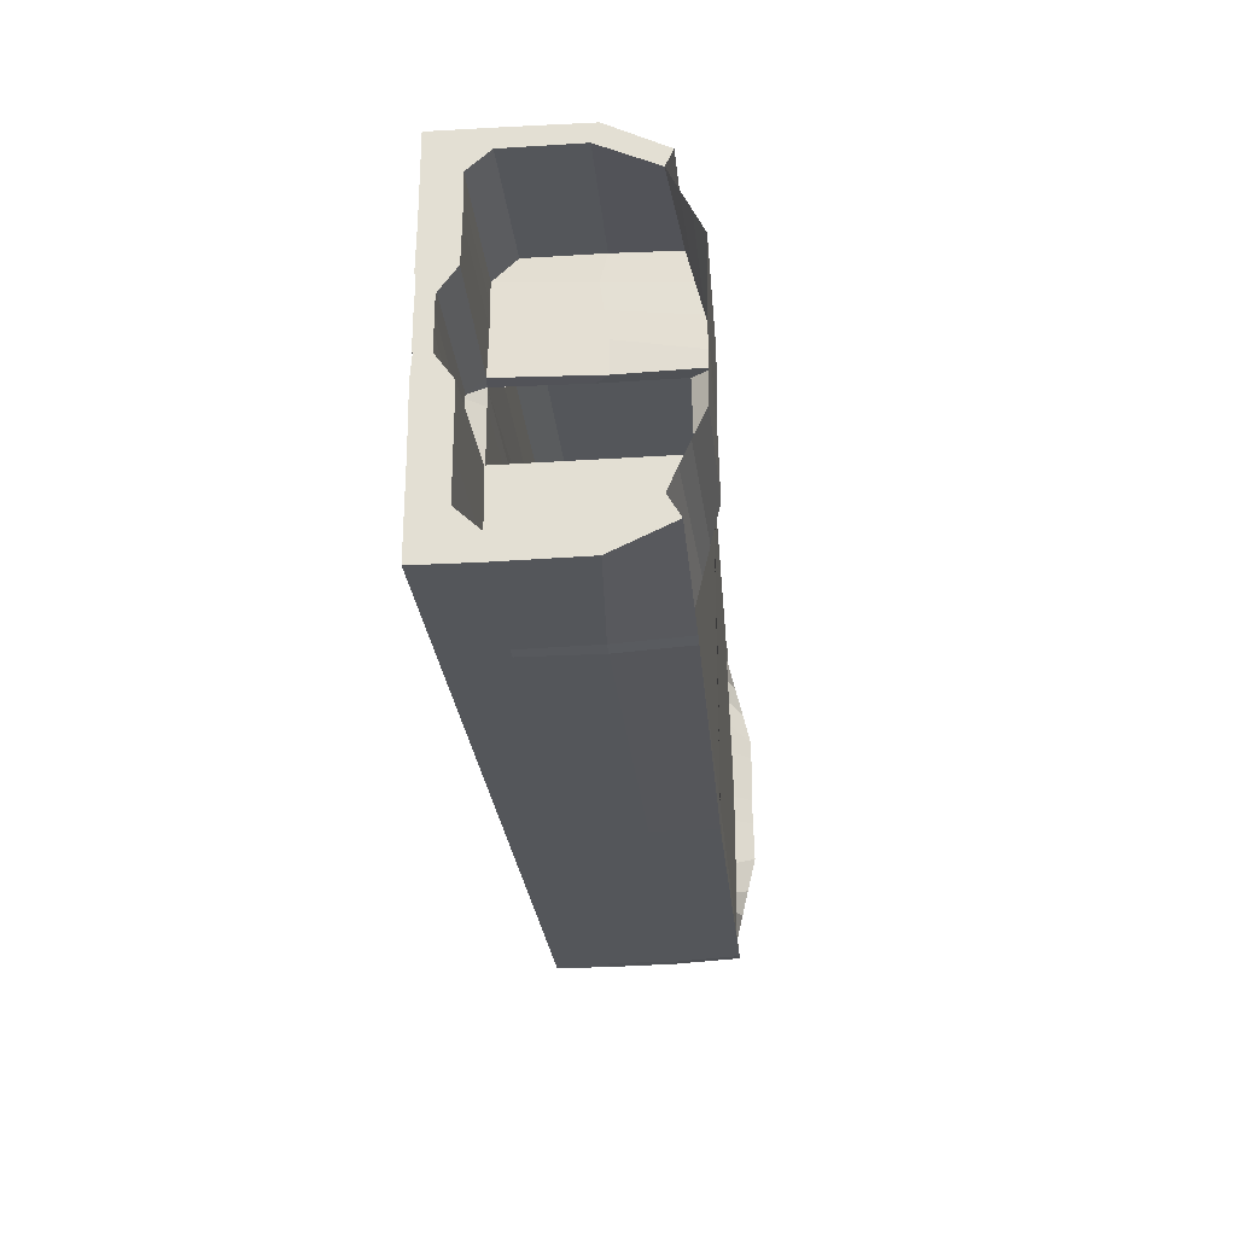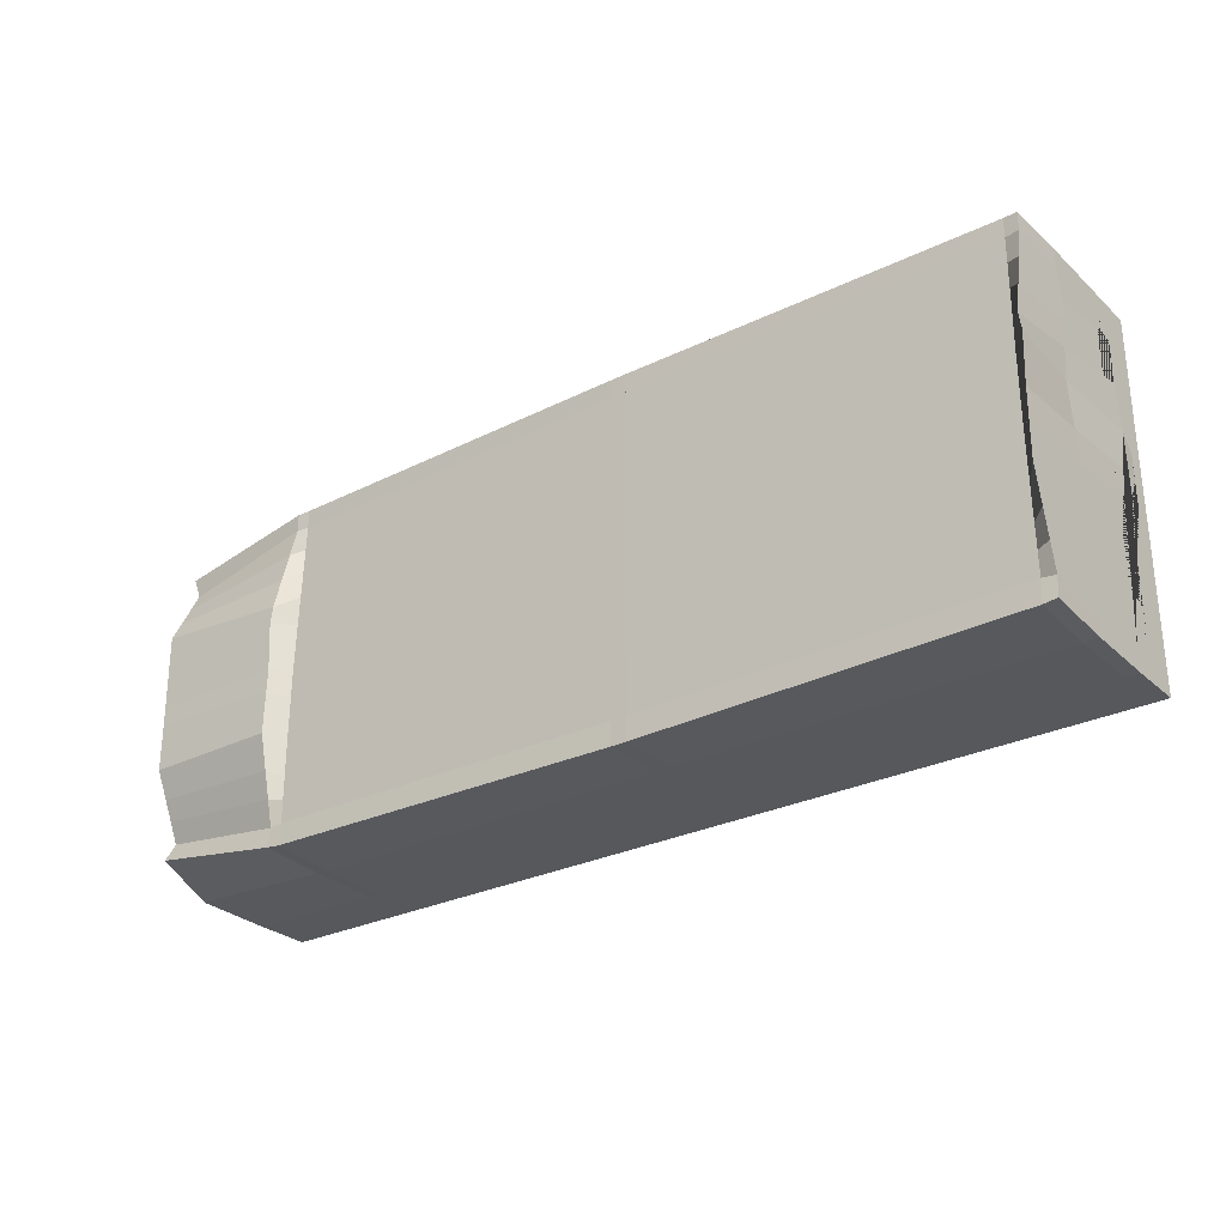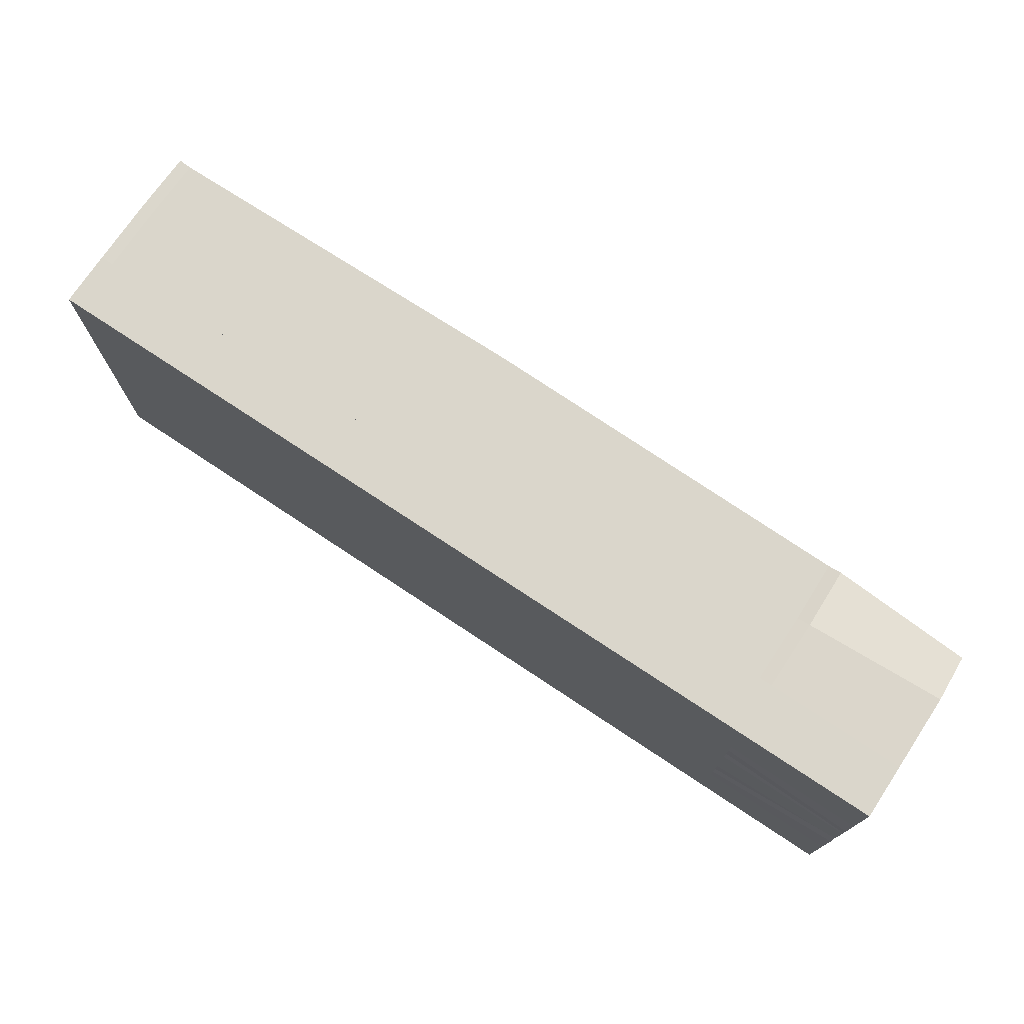
<metadata>
{"format":"obj","ext":"obj","renderer":"f3d","projection":"perspective","resolution":1024,"background":"white","views":[{"elev":-25.6,"azim":95.0,"up":"+Z"},{"elev":-28.2,"azim":-143.2,"up":"+Z"},{"elev":73.9,"azim":33.6,"up":"+Z"}]}
</metadata>
<code>
o Cube.020
v -14.81 -0.6806 -5.883
v -14.81 -2.441 -5.883
v -14.81 -0.6806 5.628
v -14.81 -2.441 5.628
v -14.81 -0.6806 -5.144
v -14.81 -1.39 -4.467
v -14.81 -1.39 -3.79
v -14.81 -1.39 -3.113
v -14.81 -1.419 -0.8916
v -14.81 -1.931 -0.5842
v -14.81 -1.954 -0.4617
v -14.81 -1.954 -0.1846
v -14.81 -1.954 0.2733
v -14.81 -1.954 0.9504
v -14.81 -1.93 1.066
v -14.86 -1.421 1.488
v -14.81 -1.39 2.982
v -14.81 -1.39 3.659
v -14.81 -1.39 4.336
v -14.81 -0.6806 5.013
v -14.81 -2.441 5.013
v -14.81 -2.441 4.336
v -14.81 -2.441 3.659
v -14.81 -2.441 2.982
v -14.81 -2.441 2.305
v -14.81 -2.441 1.628
v -14.81 -2.441 0.9504
v -14.81 -2.441 0.2733
v -14.81 -2.441 -0.4039
v -14.81 -2.441 -1.081
v -14.81 -2.441 -1.758
v -14.81 -2.441 -2.435
v -14.81 -2.441 -3.113
v -14.81 -2.441 -3.79
v -14.81 -2.441 -4.467
v -14.81 -2.441 -5.144
v -14.81 1.571 5.61
v -14.81 1.574 5.032
v -14.81 1.57 -5.834
v -14.81 1.495 -5.194
v -14.76 3.514 5.612
v -14.76 3.517 5.034
v -14.82 3.681 -5.697
v -14.82 3.605 -5.057
v -14.81 4.274 -2.243
v -14.81 4.22 -0.1107
v -14.81 4.24 2.021
v -2.372 -0.6806 -5.883
v -2.372 -2.441 -5.883
v -2.372 -0.6806 5.628
v -2.364 -2.441 5.628
v -2.372 -0.6806 5.013
v -2.364 -2.441 -5.144
v -2.372 -0.6806 -5.144
v -2.372 -1.39 -4.467
v -2.372 -1.39 -3.79
v -2.372 -1.39 -3.113
v -2.372 -1.39 -2.435
v -2.372 -1.458 -1.758
v -2.372 -1.458 -1.081
v -2.372 -1.458 -0.4039
v -2.372 -1.458 0.2733
v -2.372 -1.458 0.9504
v -2.372 -1.458 1.628
v -2.372 -1.39 2.305
v -2.372 -1.39 2.982
v -2.372 -1.39 3.659
v -2.372 -1.39 4.336
v -2.364 -2.441 5.013
v -2.364 -2.441 4.336
v -2.364 -2.441 3.659
v -2.364 -2.441 2.982
v -2.364 -2.441 2.305
v -2.364 -2.441 1.628
v -2.364 -2.441 0.9504
v -2.364 -2.441 0.2733
v -2.364 -2.441 -0.4039
v -2.364 -2.441 -1.081
v -2.364 -2.441 -1.758
v -2.364 -2.441 -2.435
v -2.364 -2.441 -3.113
v -2.364 -2.441 -3.79
v -2.364 -2.441 -4.467
v -14.39 -2.441 -5.144
v -14.39 -2.441 4.336
v -14.39 -1.462 -0.8845
v -14.39 -0.6806 5.013
v -14.39 -2.441 -4.467
v -14.39 -2.441 5.013
v -14.39 -2.441 -3.79
v -14.39 1.156 -4.361
v -14.39 -2.441 -3.113
v -14.39 -1.39 -3.79
v -14.39 -1.39 -3.113
v -14.39 -0.6806 5.628
v -14.39 -2.441 5.628
v -14.39 -2.441 -1.758
v -14.39 -2.441 -2.435
v -14.39 -1.458 -0.1846
v -14.39 -2.441 3.659
v -14.39 -1.458 0.2733
v -14.39 -2.441 2.982
v -14.39 -1.458 0.9504
v -14.39 -2.441 2.305
v -14.39 -2.441 -5.883
v -14.41 -1.465 1.489
v -14.39 -2.441 1.628
v -14.39 -2.441 0.9504
v -14.39 -1.39 2.982
v -14.39 -2.441 0.2733
v -14.39 -1.39 3.659
v -14.39 -2.441 -0.4039
v -14.39 -0.6806 -5.144
v -14.39 -0.6806 -5.883
v -14.39 -1.39 4.336
v -14.39 -2.441 -1.081
v -14.39 -1.39 -4.467
v -2.372 1.599 5.013
v -2.372 1.599 5.628
v -2.372 1.599 -5.883
v -2.372 1.599 -5.144
v -14.39 1.571 -5.883
v -14.39 1.496 -5.144
v -14.39 1.54 5.013
v -14.39 1.54 5.628
v -2.372 3.623 5.013
v -2.372 3.623 5.628
v -2.372 3.623 -5.883
v -2.372 3.623 -5.144
v -2.372 3.631 -4.467
v -2.372 3.631 -3.79
v -2.372 3.631 -3.113
v -2.372 3.631 -2.435
v -2.372 3.609 -1.758
v -2.372 3.609 -1.081
v -2.372 3.609 -0.4039
v -2.372 3.609 0.2733
v -2.372 3.609 0.9504
v -2.372 3.609 1.628
v -2.372 3.631 2.305
v -2.372 3.631 2.982
v -2.372 3.631 3.659
v -2.372 3.631 4.336
v -14.34 3.483 5.63
v -14.34 3.483 5.015
v -14.4 3.607 -5.007
v -14.4 3.682 -5.746
v -14.35 3.556 2.51
v -14.37 3.628 -0.1087
v -14.38 3.63 -2.501
v -14.88 4.241 1.481
v -14.37 1.237 3.511
v -14.79 3.988 3.07
v -14.78 3.753 4.052
v -14.3 1.232 1.534
v -14.81 1.616 2.469
v -14.8 1.481 3.344
v -14.36 3.589 1.534
v -14.35 3.53 3.382
v -14.34 3.507 4.199
v -14.74 1.602 1.489
v -14.79 1.355 4.184
v -14.36 1.224 4.263
v -14.36 1.542 5.015
v -14.37 1.25 2.73
v -14.82 3.805 -4.215
v -14.81 4.005 -3.374
v -14.81 1.355 -3.578
v -14.81 4.242 -0.9513
v -14.39 3.621 -3.509
v -14.81 1.492 -2.67
v -14.39 1.16 -3.647
v -14.39 3.614 -4.258
v -14.37 3.631 -0.9819
v -14.38 1.129 -0.9341
v -14.81 1.253 -4.339
v -14.81 1.461 -0.922
v -14.39 1.164 -2.802
v 10.58 -0.6806 -5.883
v 10.58 -2.441 -5.883
v 10.58 -0.6806 5.628
v 10.58 -2.441 5.628
v 15.05 -0.6806 -5.883
v 15.05 -2.441 -5.883
v 15.05 -0.6806 5.628
v 15.05 -2.441 5.628
v 15.05 -2.441 -5.144
v 15.05 -2.441 -4.467
v 15.05 -2.441 -3.79
v 15.05 -2.441 -3.113
v 15.05 -2.463 -1.227
v 15.05 -2.417 -0.5511
v 15.05 -2.441 -0.4915
v 15.05 -2.441 0.01331
v 15.05 -2.441 0.5287
v 15.05 -2.441 0.9504
v 15.05 -2.416 1.032
v 15.05 -2.463 1.708
v 15.05 -2.441 2.982
v 15.05 -2.441 3.659
v 15.05 -2.441 4.336
v 15.05 -2.441 5.013
v 10.58 -0.6806 -5.144
v 10.58 -1.39 -4.467
v 10.58 -1.39 -3.79
v 10.58 -1.39 -3.113
v 10.58 -1.419 -0.9514
v 10.58 -1.931 -0.5842
v 10.58 -1.954 -1.081
v 10.58 -1.954 -0.1846
v 10.58 -1.954 0.2733
v 10.58 -1.954 0.9504
v 10.58 -1.93 1.066
v 10.63 -1.421 1.488
v 10.58 -1.39 2.982
v 10.58 -1.39 3.659
v 10.58 -1.39 4.336
v 10.58 -0.6806 5.013
v 15.05 -0.7232 5.013
v 15.05 -1.407 4.401
v 15.05 -1.39 3.659
v 15.05 -1.39 2.982
v 15.05 -1.415 1.781
v 15.05 -1.93 1.066
v 15.05 -1.954 0.9504
v 15.05 -1.954 0.5287
v 15.05 -1.954 0.01331
v 15.05 -1.954 -0.4915
v 15.05 -1.931 -0.5842
v 15.05 -1.414 -1.298
v 15.05 -1.416 -3.113
v 15.05 -1.416 -3.79
v 15.05 -1.416 -4.467
v 15.05 -0.6806 -5.144
v 10.58 -2.441 5.013
v 10.58 -2.441 4.336
v 10.58 -2.441 3.659
v 10.58 -2.441 2.982
v 10.58 -2.441 2.305
v 10.58 -2.441 1.628
v 10.58 -2.441 0.9504
v 10.58 -2.441 0.2733
v 10.58 -2.441 -0.4039
v 10.58 -2.441 -1.081
v 10.58 -2.441 -1.758
v 10.58 -2.441 -2.435
v 10.58 -2.441 -3.113
v 10.58 -2.441 -3.79
v 10.58 -2.441 -4.467
v 10.58 -2.441 -5.144
v 10.58 1.571 5.61
v 15.05 1.785 5.61
v 10.58 1.574 5.032
v 15.05 1.495 -5.194
v 15.05 1.864 -5.834
v 10.58 1.57 -5.834
v 10.58 1.495 -5.194
v 15.05 1.574 5.032
v 10.52 3.514 5.612
v 15.05 3.529 4.731
v 10.52 3.517 5.034
v 15.05 3.239 -4.375
v 15.05 3.609 -5.015
v 10.58 3.681 -5.697
v 10.58 3.605 -5.057
v 15.05 3.3 4.234
v 15.05 4.213 -2.232
v 15.05 4.225 -0.1107
v 15.05 4.255 2.32
v 10.58 4.274 -2.243
v 10.58 4.22 -0.1107
v 10.58 4.24 2.021
v -1.863 -0.6806 -5.883
v -1.863 -2.441 -5.883
v -1.863 -0.6806 5.628
v -1.871 -2.441 5.628
v -1.863 -0.6806 5.013
v -1.871 -2.441 -5.144
v -1.863 -0.6806 -5.144
v -1.863 -1.39 -4.467
v -1.863 -1.39 -3.79
v -1.863 -1.39 -3.113
v -1.863 -1.39 -2.435
v -1.863 -1.458 -1.758
v -1.863 -1.458 -1.081
v -1.863 -1.458 -0.4039
v -1.863 -1.458 0.2733
v -1.863 -1.458 0.9504
v -1.863 -1.458 1.628
v -1.863 -1.39 2.305
v -1.863 -1.39 2.982
v -1.863 -1.39 3.659
v -1.863 -1.39 4.336
v -1.871 -2.441 5.013
v -1.871 -2.441 4.336
v -1.871 -2.441 3.659
v -1.871 -2.441 2.982
v -1.871 -2.441 2.305
v -1.871 -2.441 1.628
v -1.871 -2.441 0.9504
v -1.871 -2.441 0.2733
v -1.871 -2.441 -0.4039
v -1.871 -2.441 -1.081
v -1.871 -2.441 -1.758
v -1.871 -2.441 -2.435
v -1.871 -2.441 -3.113
v -1.871 -2.441 -3.79
v -1.871 -2.441 -4.467
v 10.16 -2.441 -5.144
v 10.16 -2.441 4.336
v 10.16 -1.463 -0.9452
v 10.16 -0.6806 5.013
v 10.16 -2.441 -4.467
v 10.16 -2.441 5.013
v 10.16 -2.441 -3.79
v 10.16 1.156 -4.361
v 10.16 -2.441 -3.113
v 10.16 -1.39 -3.79
v 10.16 -1.39 -3.113
v 10.16 -0.6806 5.628
v 10.16 -2.441 5.628
v 10.16 -2.441 -1.758
v 10.16 -2.441 -2.435
v 10.16 -1.458 -0.1846
v 10.16 -2.441 3.659
v 10.16 -1.458 0.2733
v 10.16 -2.441 2.982
v 10.16 -1.458 0.9504
v 10.16 -2.441 2.305
v 10.16 -2.441 -5.883
v 10.18 -1.465 1.489
v 10.16 -2.441 1.628
v 10.16 -2.441 0.9504
v 10.16 -1.39 2.982
v 10.16 -2.441 0.2733
v 10.16 -1.39 3.659
v 10.16 -2.441 -0.4039
v 10.16 -0.6806 -5.144
v 10.16 -0.6806 -5.883
v 10.16 -1.39 4.336
v 10.16 -2.441 -1.081
v 10.16 -1.39 -4.467
v -1.863 1.599 5.013
v -1.863 1.599 5.628
v -1.863 1.599 -5.883
v -1.863 1.599 -5.144
v 10.16 1.571 -5.883
v 10.16 1.496 -5.144
v 10.16 1.54 5.013
v 10.16 1.54 5.628
v -1.863 3.623 5.013
v -1.863 3.623 5.628
v -1.863 3.623 -5.883
v -1.863 3.623 -5.144
v -1.863 3.631 -4.467
v -1.863 3.631 -3.79
v -1.863 3.631 -3.113
v -1.863 3.631 -2.435
v -1.863 3.609 -1.758
v -1.863 3.609 -1.081
v -1.863 3.609 -0.4039
v -1.863 3.609 0.2733
v -1.863 3.609 0.9504
v -1.863 3.609 1.628
v -1.863 3.631 2.305
v -1.863 3.631 2.982
v -1.863 3.631 3.659
v -1.863 3.631 4.336
v 10.1 3.483 5.63
v 10.1 3.483 5.015
v 10.16 3.607 -5.007
v 10.16 3.682 -5.746
v 10.12 3.556 2.51
v 10.13 3.628 -0.1087
v 10.15 3.63 -2.501
v 10.65 4.241 1.481
v 10.13 1.237 3.511
v 10.56 3.988 3.07
v 10.54 3.753 4.052
v 10.07 1.232 1.534
v 10.58 1.616 2.469
v 10.57 1.481 3.344
v 10.12 3.589 1.534
v 10.11 3.53 3.382
v 10.11 3.507 4.199
v 15.05 3.923 2.986
v 10.51 1.602 1.489
v 15.05 3.611 3.61
v 10.56 1.355 4.184
v 10.13 1.224 4.263
v 15.05 4.243 1.342
v 10.13 1.542 5.015
v 10.14 1.25 2.73
v 10.58 3.805 -4.215
v 10.58 4.005 -3.374
v 10.58 1.355 -3.578
v 10.58 4.242 -0.8849
v 10.15 3.621 -3.509
v 10.58 1.492 -2.67
v 10.15 1.16 -3.647
v 10.16 3.614 -4.258
v 10.14 3.632 -0.9291
v 15.05 4.221 -0.7334
v 10.15 1.129 -0.937
v 10.58 1.253 -4.339
v 15.05 3.822 -3.093
v 10.58 1.461 -0.9176
v 15.05 3.53 -3.734
v 10.15 1.164 -2.802
v -14.78 1.519 0.0636
v -14.83 -1.42 0.2408
v -14.35 1.17 0.05695
f 3 37 38 20
f 100 102 72 71
f 99 101 62 61
f 85 100 71 70
f 86 99 61 60
f 88 84 53 83
f 89 85 70 69
f 86 60 59
f 87 95 50 52
f 90 88 83 82
f 96 89 69 51
f 86 59 58
f 92 90 82 81
f 94 86 58 57
f 98 92 81 80
f 93 94 57 56
f 95 96 51 50
f 97 98 80 79
f 5 40 39 1
f 37 41 42 38
f 40 44 43 39
f 101 103 63 62
f 102 104 73 72
f 84 105 49 53
f 103 106 64 63
f 104 107 74 73
f 106 65 64
f 107 108 75 74
f 106 109 66 65
f 108 110 76 75
f 109 111 67 66
f 110 112 77 76
f 48 114 122 120
f 111 115 68 67
f 112 116 78 77
f 105 114 48 49
f 113 117 55 54
f 115 87 52 68
f 116 97 79 78
f 117 93 56 55
f 168 171 45 167
f 30 31 97 116
f 161 156 47 151
f 91 123 146 173
f 2 1 114 105
f 29 30 116 112
f 164 163 160 145
f 114 1 39 122
f 28 29 112 110
f 162 38 42 154
f 27 28 110 108
f 165 155 158 148
f 26 27 108 107
f 15 16 106
f 25 26 107 104
f 14 15 106 103
f 36 2 105 84
f 24 25 104 102
f 13 14 103 101
f 31 32 98 97
f 3 4 96 95
f 177 175 174 169
f 32 33 92 98
f 176 168 167 166
f 33 34 90 92
f 9 10 86
f 4 21 89 96
f 34 35 88 90
f 87 20 38 124
f 10 11 86
f 21 22 85 89
f 35 36 84 88
f 11 12 99 86
f 22 23 100 85
f 12 13 101 99
f 23 24 102 100
f 122 39 43 147
f 113 114 122 123
f 5 113 123 40
f 3 95 125 37
f 125 95 50 119
f 87 124 118 52
f 125 119 127 144
f 42 41 144 145
f 145 144 127 126
f 118 124 145 126
f 37 125 144 41
f 124 38 42 145
f 43 44 146 147
f 113 54 121 123
f 147 146 129 128
f 120 122 147 128
f 173 146 44 166
f 40 123 146 44
f 123 121 129 146
f 17 18 157 156
f 158 149 46 151
f 94 93 172 178
f 129 130 131 132 133 134 135 136 137 138 139 140 141 142 143 126 145 160 159 148 158 149 174 150 170 173 146
f 18 19 162 157
f 153 154 160 159
f 47 153 159 148
f 115 111 152 163
f 152 165 148 159
f 155 161 151 158
f 163 152 159 160
f 156 157 153 47
f 38 164 145 42
f 157 162 154 153
f 20 87 164 38
f 145 160 154 42
f 148 158 151 47
f 106 16 161 155
f 111 109 165 152
f 109 106 155 165
f 19 20 38 162
f 87 115 163 164
f 16 17 156 161
f 166 167 170 173
f 8 9 177 171
f 45 169 174 150
f 172 91 173 170
f 175 178 150 174
f 171 177 169 45
f 40 176 166 44
f 178 172 170 150
f 149 174 169 46
f 150 170 167 45
f 5 6 176 40
f 86 94 178 175
f 93 117 91 172
f 6 7 168 176
f 9 86 175 177
f 117 113 123 91
f 7 8 171 168
f 181 251 253 218
f 182 186 185 181
f 187 184 183 234
f 202 186 182 235
f 325 296 297 327
f 184 180 179 183
f 324 286 287 326
f 310 295 296 325
f 311 285 286 324
f 313 308 278 309
f 314 294 295 310
f 311 284 285
f 312 277 275 320
f 315 307 308 313
f 321 276 294 314
f 311 283 284
f 317 306 307 315
f 319 282 283 311
f 323 305 306 317
f 318 281 282 319
f 320 275 276 321
f 322 304 305 323
f 184 187 250 180
f 187 188 249 250
f 188 189 248 249
f 189 190 247 248
f 190 191 246 247
f 191 192 245 246
f 192 193 244 245
f 193 194 243 244
f 194 195 242 243
f 195 196 241 242
f 196 197 240 241
f 197 198 239 240
f 198 199 238 239
f 199 200 237 238
f 200 201 236 237
f 201 202 235 236
f 186 202 219 185
f 202 201 220 219
f 201 200 221 220
f 200 199 222 221
f 199 198 223 222
f 198 197 224 223
f 197 196 225 224
f 196 195 226 225
f 195 194 227 226
f 194 193 228 227
f 193 192 229 228
f 192 191 230 229
f 191 190 231 230
f 190 189 232 231
f 189 188 233 232
f 188 187 234 233
f 218 253 258 219
f 203 204 233 234
f 204 205 232 233
f 205 206 231 232
f 206 207 230 231
f 207 208 229 230
f 225 226 211 212 213 224
f 210 211 226 227
f 213 214 223 224
f 214 215 222 223
f 215 216 221 222
f 216 217 220 221
f 217 218 219 220
f 252 260 259 251
f 255 263 262 254
f 234 254 257 203
f 179 256 255 183
f 203 257 256 179
f 185 252 251 181
f 219 258 252 185
f 183 255 254 234
f 261 259 260 266
f 264 265 262 263
f 253 261 266 258
f 258 266 260 252
f 256 264 263 255
f 251 259 261 253
f 254 262 265 257
f 257 265 264 256
f 379 388 266 261
f 395 406 267 270
f 397 403 268 271
f 376 391 269 272
f 326 287 288 328
f 327 297 298 329
f 309 278 274 330
f 328 288 289 331
f 329 298 299 332
f 331 289 290
f 332 299 300 333
f 331 290 291 334
f 333 300 301 335
f 334 291 292 336
f 335 301 302 337
f 273 345 347 339
f 336 292 293 340
f 337 302 303 341
f 330 274 273 339
f 338 279 280 342
f 340 293 277 312
f 341 303 304 322
f 342 280 281 318
f 396 395 270 399
f 244 341 322 245
f 387 376 272 381
f 316 401 371 348
f 180 330 339 179
f 243 337 341 244
f 392 370 385 390
f 339 347 256 179
f 242 335 337 243
f 389 379 261 253
f 241 333 335 242
f 393 373 383 380
f 240 332 333 241
f 213 331 214
f 239 329 332 240
f 212 328 331 213
f 250 309 330 180
f 238 327 329 239
f 211 326 328 212
f 245 322 323 246
f 181 320 321 182
f 407 397 402 404
f 246 323 317 247
f 405 394 395 396
f 247 317 315 248
f 207 311 208
f 182 321 314 235
f 248 315 313 249
f 312 349 253 218
f 208 311 209
f 235 314 310 236
f 249 313 309 250
f 209 311 324 210
f 236 310 325 237
f 210 324 326 211
f 237 325 327 238
f 347 372 264 256
f 338 348 347 339
f 203 257 348 338
f 181 251 350 320
f 350 344 275 320
f 312 277 343 349
f 350 369 352 344
f 261 370 369 259
f 370 351 352 369
f 343 351 370 349
f 251 259 369 350
f 349 370 261 253
f 264 372 371 265
f 338 348 346 279
f 372 353 354 371
f 345 353 372 347
f 401 371 265 394
f 257 265 371 348
f 348 371 354 346
f 215 381 382 216
f 383 374 271 376
f 319 409 400 318
f 228 229 208 209 210 227
f 354 371 401 398 375 402 374 383 373 384 385 370 351 368 367 366 365 364 363 362 361 360 359 358 357 356 355
f 216 382 389 217
f 378 379 385 384
f 272 378 384 373
f 340 390 377 336
f 377 384 373 393
f 380 383 376 387
f 390 385 384 377
f 381 272 378 382
f 253 261 370 392
f 382 378 379 389
f 218 253 392 312
f 272 269 386 378
f 370 385 379 261
f 378 386 388 379
f 373 383 376 272
f 271 268 391 376
f 331 380 387 214
f 336 377 393 334
f 334 393 380 331
f 217 389 253 218
f 312 392 390 340
f 214 387 381 215
f 394 395 398 401
f 206 399 407 207
f 270 397 402 375
f 400 398 401 316
f 404 402 375 409
f 399 270 397 407
f 257 265 394 405
f 409 375 398 400
f 374 402 397 271
f 270 267 403 397
f 375 398 395 270
f 394 408 406 395
f 265 262 408 394
f 203 257 405 204
f 311 404 409 319
f 318 400 316 342
f 204 405 396 205
f 207 407 404 311
f 342 316 348 338
f 205 396 399 206
f 120 128 353 345
f 120 345 273 48
f 49 48 273 274
f 49 274 278 53
f 53 278 308 83
f 83 308 307 82
f 82 307 306 81
f 81 306 305 80
f 80 305 304 79
f 79 304 303 78
f 78 303 302 77
f 77 302 301 76
f 76 301 300 75
f 75 300 299 74
f 74 299 298 73
f 73 298 297 72
f 72 297 296 71
f 71 296 295 70
f 70 295 294 69
f 69 294 276 51
f 51 276 275 50
f 50 275 344 119
f 127 119 344 352
f 52 277 293 68
f 118 343 277 52
f 118 126 351 343
f 127 352 351 126
f 68 293 292 67
f 67 292 291 66
f 66 291 290 65
f 65 290 289 64
f 64 289 288 63
f 63 288 287 62
f 62 287 286 61
f 61 286 285 60
f 60 285 284 59
f 59 284 283 58
f 58 283 282 57
f 57 282 281 56
f 56 281 280 55
f 55 280 279 54
f 121 54 279 346
f 129 121 346 354
f 129 354 353 128
f 354 355 356 357 358 359 360 361 362 363 364 365 366 367 351 126 142 141 140 139 138 137 136 135 134 133 132 131 130 129
f 174 149 412 175
f 106 103 101 412 155
f 9 10 11 12 13 411
f 16 106 103 101 99 86 9 411
f 161 410 411 16
f 177 175 412 410
f 410 177 9 411
f 13 14 15 16 411
f 101 99 86 175 412
f 149 158 155 412
f 161 410 412 155
f 46 169 177 410
f 151 46 410 161
f 5 1 2 36 35 34 33 32 31 30 29 28 27 26 25 24 23 22 21 4 3 20 19 18 17 16 15 14 13 12 11 10 9 8 7 6

</code>
